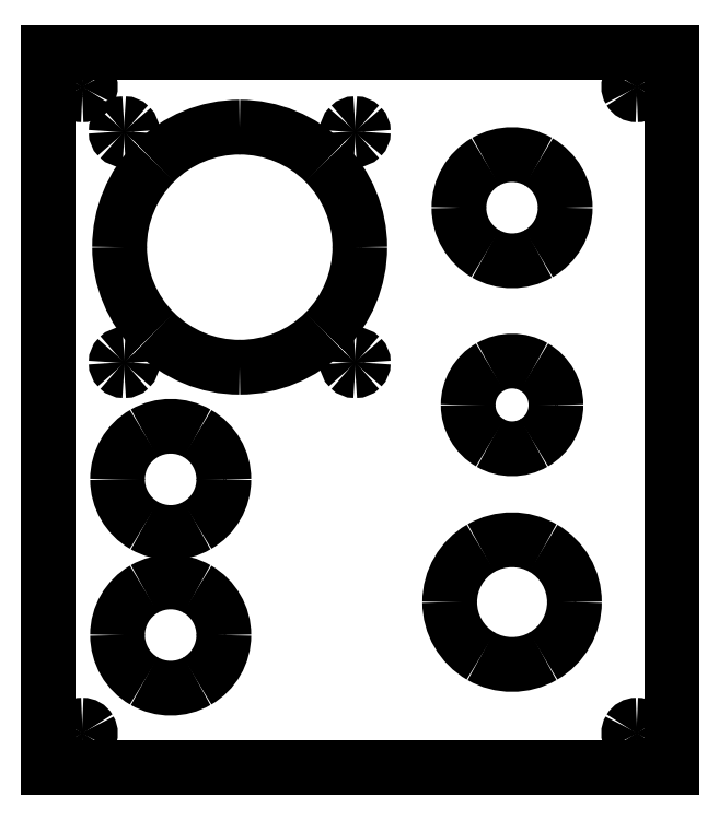
<metadata>
{"format":"dxf","ext":"dxf","renderer":"ezdxf+matplotlib","layout":"modelspace","background":"white","min_lineweight":24,"dpi":150}
</metadata>
<code>
0
SECTION
2
ENTITIES
0
SPLINE
8
Layer_1
70
8
71
3
72
8
73
4
74
0
40
0
40
0
40
0
40
0
40
1
40
1
40
1
40
1
10
146.8
20
283.3
30
0
10
147.4
20
283.3
30
0
10
148
20
283.7
30
0
10
148.3
20
284.2
30
0
0
SPLINE
8
Layer_1
70
8
71
3
72
8
73
4
74
0
40
0
40
0
40
0
40
0
40
1
40
1
40
1
40
1
10
148.3
20
284.2
30
0
10
148.6
20
284.7
30
0
10
148.6
20
285.4
30
0
10
148.3
20
285.9
30
0
0
SPLINE
8
Layer_1
70
8
71
3
72
8
73
4
74
0
40
0
40
0
40
0
40
0
40
1
40
1
40
1
40
1
10
148.3
20
285.9
30
0
10
148
20
286.5
30
0
10
147.4
20
286.8
30
0
10
146.8
20
286.8
30
0
0
SPLINE
8
Layer_1
70
8
71
3
72
8
73
4
74
0
40
0
40
0
40
0
40
0
40
1
40
1
40
1
40
1
10
146.8
20
286.8
30
0
10
146.1
20
286.8
30
0
10
145.6
20
286.5
30
0
10
145.3
20
285.9
30
0
0
SPLINE
8
Layer_1
70
8
71
3
72
8
73
4
74
0
40
0
40
0
40
0
40
0
40
1
40
1
40
1
40
1
10
145.3
20
285.9
30
0
10
144.9
20
285.4
30
0
10
144.9
20
284.7
30
0
10
145.3
20
284.2
30
0
0
SPLINE
8
Layer_1
70
8
71
3
72
8
73
4
74
0
40
0
40
0
40
0
40
0
40
1
40
1
40
1
40
1
10
145.3
20
284.2
30
0
10
145.6
20
283.7
30
0
10
146.1
20
283.3
30
0
10
146.8
20
283.3
30
0
0
LINE
8
Layer_1
10
146.8
20
283.3
30
0
11
146.8
21
283.3
31
0
0
SPLINE
8
Layer_1
70
8
71
3
72
8
73
4
74
0
40
0
40
0
40
0
40
0
40
1
40
1
40
1
40
1
10
146.8
20
143.3
30
0
10
147.4
20
143.3
30
0
10
148
20
143.7
30
0
10
148.3
20
144.2
30
0
0
SPLINE
8
Layer_1
70
8
71
3
72
8
73
4
74
0
40
0
40
0
40
0
40
0
40
1
40
1
40
1
40
1
10
148.3
20
144.2
30
0
10
148.6
20
144.7
30
0
10
148.6
20
145.4
30
0
10
148.3
20
145.9
30
0
0
SPLINE
8
Layer_1
70
8
71
3
72
8
73
4
74
0
40
0
40
0
40
0
40
0
40
1
40
1
40
1
40
1
10
148.3
20
145.9
30
0
10
148
20
146.5
30
0
10
147.4
20
146.8
30
0
10
146.8
20
146.8
30
0
0
SPLINE
8
Layer_1
70
8
71
3
72
8
73
4
74
0
40
0
40
0
40
0
40
0
40
1
40
1
40
1
40
1
10
146.8
20
146.8
30
0
10
146.1
20
146.8
30
0
10
145.6
20
146.5
30
0
10
145.3
20
145.9
30
0
0
SPLINE
8
Layer_1
70
8
71
3
72
8
73
4
74
0
40
0
40
0
40
0
40
0
40
1
40
1
40
1
40
1
10
145.3
20
145.9
30
0
10
144.9
20
145.4
30
0
10
144.9
20
144.7
30
0
10
145.3
20
144.2
30
0
0
SPLINE
8
Layer_1
70
8
71
3
72
8
73
4
74
0
40
0
40
0
40
0
40
0
40
1
40
1
40
1
40
1
10
145.3
20
144.2
30
0
10
145.6
20
143.7
30
0
10
146.1
20
143.3
30
0
10
146.8
20
143.3
30
0
0
LINE
8
Layer_1
10
146.8
20
143.3
30
0
11
146.8
21
143.3
31
0
0
SPLINE
8
Layer_1
70
8
71
3
72
8
73
4
74
0
40
0
40
0
40
0
40
0
40
1
40
1
40
1
40
1
10
26.77
20
143.3
30
0
10
27.4
20
143.3
30
0
10
27.98
20
143.7
30
0
10
28.29
20
144.2
30
0
0
SPLINE
8
Layer_1
70
8
71
3
72
8
73
4
74
0
40
0
40
0
40
0
40
0
40
1
40
1
40
1
40
1
10
28.29
20
144.2
30
0
10
28.61
20
144.7
30
0
10
28.61
20
145.4
30
0
10
28.29
20
145.9
30
0
0
SPLINE
8
Layer_1
70
8
71
3
72
8
73
4
74
0
40
0
40
0
40
0
40
0
40
1
40
1
40
1
40
1
10
28.29
20
145.9
30
0
10
27.98
20
146.5
30
0
10
27.4
20
146.8
30
0
10
26.77
20
146.8
30
0
0
SPLINE
8
Layer_1
70
8
71
3
72
8
73
4
74
0
40
0
40
0
40
0
40
0
40
1
40
1
40
1
40
1
10
26.77
20
146.8
30
0
10
26.15
20
146.8
30
0
10
25.57
20
146.5
30
0
10
25.25
20
145.9
30
0
0
SPLINE
8
Layer_1
70
8
71
3
72
8
73
4
74
0
40
0
40
0
40
0
40
0
40
1
40
1
40
1
40
1
10
25.25
20
145.9
30
0
10
24.94
20
145.4
30
0
10
24.94
20
144.7
30
0
10
25.25
20
144.2
30
0
0
SPLINE
8
Layer_1
70
8
71
3
72
8
73
4
74
0
40
0
40
0
40
0
40
0
40
1
40
1
40
1
40
1
10
25.25
20
144.2
30
0
10
25.57
20
143.7
30
0
10
26.15
20
143.3
30
0
10
26.77
20
143.3
30
0
0
LINE
8
Layer_1
10
26.77
20
143.3
30
0
11
26.77
21
143.3
31
0
0
SPLINE
8
Layer_1
70
8
71
3
72
8
73
4
74
0
40
0
40
0
40
0
40
0
40
1
40
1
40
1
40
1
10
26.77
20
283.3
30
0
10
27.4
20
283.3
30
0
10
27.98
20
283.7
30
0
10
28.29
20
284.2
30
0
0
SPLINE
8
Layer_1
70
8
71
3
72
8
73
4
74
0
40
0
40
0
40
0
40
0
40
1
40
1
40
1
40
1
10
28.29
20
284.2
30
0
10
28.61
20
284.7
30
0
10
28.61
20
285.4
30
0
10
28.29
20
285.9
30
0
0
SPLINE
8
Layer_1
70
8
71
3
72
8
73
4
74
0
40
0
40
0
40
0
40
0
40
1
40
1
40
1
40
1
10
28.29
20
285.9
30
0
10
27.98
20
286.5
30
0
10
27.4
20
286.8
30
0
10
26.77
20
286.8
30
0
0
SPLINE
8
Layer_1
70
8
71
3
72
8
73
4
74
0
40
0
40
0
40
0
40
0
40
1
40
1
40
1
40
1
10
26.77
20
286.8
30
0
10
26.15
20
286.8
30
0
10
25.57
20
286.5
30
0
10
25.25
20
285.9
30
0
0
SPLINE
8
Layer_1
70
8
71
3
72
8
73
4
74
0
40
0
40
0
40
0
40
0
40
1
40
1
40
1
40
1
10
25.25
20
285.9
30
0
10
24.94
20
285.4
30
0
10
24.94
20
284.7
30
0
10
25.25
20
284.2
30
0
0
SPLINE
8
Layer_1
70
8
71
3
72
8
73
4
74
0
40
0
40
0
40
0
40
0
40
1
40
1
40
1
40
1
10
25.25
20
284.2
30
0
10
25.57
20
283.7
30
0
10
26.15
20
283.3
30
0
10
26.77
20
283.3
30
0
0
LINE
8
Layer_1
10
26.77
20
283.3
30
0
11
26.77
21
283.3
31
0
0
SPLINE
8
Layer_1
70
8
71
3
72
8
73
4
74
0
40
0
40
0
40
0
40
0
40
1
40
1
40
1
40
1
10
57.4
20
166.3
30
0
10
57.4
20
170.4
30
0
10
55.21
20
174.2
30
0
10
51.65
20
176.3
30
0
0
SPLINE
8
Layer_1
70
8
71
3
72
8
73
4
74
0
40
0
40
0
40
0
40
0
40
1
40
1
40
1
40
1
10
51.65
20
176.3
30
0
10
48.09
20
178.3
30
0
10
43.71
20
178.3
30
0
10
40.15
20
176.3
30
0
0
SPLINE
8
Layer_1
70
8
71
3
72
8
73
4
74
0
40
0
40
0
40
0
40
0
40
1
40
1
40
1
40
1
10
40.15
20
176.3
30
0
10
36.59
20
174.2
30
0
10
34.4
20
170.4
30
0
10
34.4
20
166.3
30
0
0
SPLINE
8
Layer_1
70
8
71
3
72
8
73
4
74
0
40
0
40
0
40
0
40
0
40
1
40
1
40
1
40
1
10
34.4
20
166.3
30
0
10
34.4
20
162.2
30
0
10
36.59
20
158.4
30
0
10
40.15
20
156.4
30
0
0
SPLINE
8
Layer_1
70
8
71
3
72
8
73
4
74
0
40
0
40
0
40
0
40
0
40
1
40
1
40
1
40
1
10
40.15
20
156.4
30
0
10
43.71
20
154.3
30
0
10
48.09
20
154.3
30
0
10
51.65
20
156.4
30
0
0
SPLINE
8
Layer_1
70
8
71
3
72
8
73
4
74
0
40
0
40
0
40
0
40
0
40
1
40
1
40
1
40
1
10
51.65
20
156.4
30
0
10
55.21
20
158.4
30
0
10
57.4
20
162.2
30
0
10
57.4
20
166.3
30
0
0
LINE
8
Layer_1
10
57.4
20
166.3
30
0
11
57.4
21
166.3
31
0
0
SPLINE
8
Layer_1
70
8
71
3
72
8
73
4
74
0
40
0
40
0
40
0
40
0
40
1
40
1
40
1
40
1
10
57.4
20
200
30
0
10
57.4
20
204.2
30
0
10
55.21
20
208
30
0
10
51.65
20
210
30
0
0
SPLINE
8
Layer_1
70
8
71
3
72
8
73
4
74
0
40
0
40
0
40
0
40
0
40
1
40
1
40
1
40
1
10
51.65
20
210
30
0
10
48.09
20
212.1
30
0
10
43.71
20
212.1
30
0
10
40.15
20
210
30
0
0
SPLINE
8
Layer_1
70
8
71
3
72
8
73
4
74
0
40
0
40
0
40
0
40
0
40
1
40
1
40
1
40
1
10
40.15
20
210
30
0
10
36.59
20
208
30
0
10
34.4
20
204.2
30
0
10
34.4
20
200
30
0
0
SPLINE
8
Layer_1
70
8
71
3
72
8
73
4
74
0
40
0
40
0
40
0
40
0
40
1
40
1
40
1
40
1
10
34.4
20
200
30
0
10
34.4
20
195.9
30
0
10
36.59
20
192.1
30
0
10
40.15
20
190.1
30
0
0
SPLINE
8
Layer_1
70
8
71
3
72
8
73
4
74
0
40
0
40
0
40
0
40
0
40
1
40
1
40
1
40
1
10
40.15
20
190.1
30
0
10
43.71
20
188
30
0
10
48.09
20
188
30
0
10
51.65
20
190.1
30
0
0
SPLINE
8
Layer_1
70
8
71
3
72
8
73
4
74
0
40
0
40
0
40
0
40
0
40
1
40
1
40
1
40
1
10
51.65
20
190.1
30
0
10
55.21
20
192.1
30
0
10
57.4
20
195.9
30
0
10
57.4
20
200
30
0
0
LINE
8
Layer_1
10
57.4
20
200
30
0
11
57.4
21
200
31
0
0
SPLINE
8
Layer_1
70
8
71
3
72
8
73
4
74
0
40
0
40
0
40
0
40
0
40
1
40
1
40
1
40
1
10
131.3
20
258.9
30
0
10
131.3
20
263
30
0
10
129.1
20
266.8
30
0
10
125.5
20
268.8
30
0
0
SPLINE
8
Layer_1
70
8
71
3
72
8
73
4
74
0
40
0
40
0
40
0
40
0
40
1
40
1
40
1
40
1
10
125.5
20
268.8
30
0
10
122
20
270.9
30
0
10
117.6
20
270.9
30
0
10
114
20
268.8
30
0
0
SPLINE
8
Layer_1
70
8
71
3
72
8
73
4
74
0
40
0
40
0
40
0
40
0
40
1
40
1
40
1
40
1
10
114
20
268.8
30
0
10
110.5
20
266.8
30
0
10
108.3
20
263
30
0
10
108.3
20
258.9
30
0
0
SPLINE
8
Layer_1
70
8
71
3
72
8
73
4
74
0
40
0
40
0
40
0
40
0
40
1
40
1
40
1
40
1
10
108.3
20
258.9
30
0
10
108.3
20
254.8
30
0
10
110.5
20
251
30
0
10
114
20
248.9
30
0
0
SPLINE
8
Layer_1
70
8
71
3
72
8
73
4
74
0
40
0
40
0
40
0
40
0
40
1
40
1
40
1
40
1
10
114
20
248.9
30
0
10
117.6
20
246.9
30
0
10
122
20
246.9
30
0
10
125.5
20
248.9
30
0
0
SPLINE
8
Layer_1
70
8
71
3
72
8
73
4
74
0
40
0
40
0
40
0
40
0
40
1
40
1
40
1
40
1
10
125.5
20
248.9
30
0
10
129.1
20
251
30
0
10
131.3
20
254.8
30
0
10
131.3
20
258.9
30
0
0
LINE
8
Layer_1
10
131.3
20
258.9
30
0
11
131.3
21
258.9
31
0
0
SPLINE
8
Layer_1
70
8
71
3
72
8
73
4
74
0
40
0
40
0
40
0
40
0
40
1
40
1
40
1
40
1
10
129.3
20
216.2
30
0
10
129.3
20
219.6
30
0
10
127.5
20
222.7
30
0
10
124.5
20
224.4
30
0
0
SPLINE
8
Layer_1
70
8
71
3
72
8
73
4
74
0
40
0
40
0
40
0
40
0
40
1
40
1
40
1
40
1
10
124.5
20
224.4
30
0
10
121.6
20
226.1
30
0
10
118
20
226.1
30
0
10
115
20
224.4
30
0
0
SPLINE
8
Layer_1
70
8
71
3
72
8
73
4
74
0
40
0
40
0
40
0
40
0
40
1
40
1
40
1
40
1
10
115
20
224.4
30
0
10
112.1
20
222.7
30
0
10
110.3
20
219.6
30
0
10
110.3
20
216.2
30
0
0
SPLINE
8
Layer_1
70
8
71
3
72
8
73
4
74
0
40
0
40
0
40
0
40
0
40
1
40
1
40
1
40
1
10
110.3
20
216.2
30
0
10
110.3
20
212.8
30
0
10
112.1
20
209.6
30
0
10
115
20
207.9
30
0
0
SPLINE
8
Layer_1
70
8
71
3
72
8
73
4
74
0
40
0
40
0
40
0
40
0
40
1
40
1
40
1
40
1
10
115
20
207.9
30
0
10
118
20
206.2
30
0
10
121.6
20
206.2
30
0
10
124.5
20
207.9
30
0
0
SPLINE
8
Layer_1
70
8
71
3
72
8
73
4
74
0
40
0
40
0
40
0
40
0
40
1
40
1
40
1
40
1
10
124.5
20
207.9
30
0
10
127.5
20
209.6
30
0
10
129.3
20
212.8
30
0
10
129.3
20
216.2
30
0
0
LINE
8
Layer_1
10
129.3
20
216.2
30
0
11
129.3
21
216.2
31
0
0
SPLINE
8
Layer_1
70
8
71
3
72
8
73
4
74
0
40
0
40
0
40
0
40
0
40
1
40
1
40
1
40
1
10
86.84
20
250.3
30
0
10
86.84
20
243.4
30
0
10
84.1
20
236.8
30
0
10
79.22
20
232
30
0
0
SPLINE
8
Layer_1
70
8
71
3
72
8
73
4
74
0
40
0
40
0
40
0
40
0
40
1
40
1
40
1
40
1
10
79.22
20
232
30
0
10
74.34
20
227.1
30
0
10
67.73
20
224.3
30
0
10
60.84
20
224.3
30
0
0
SPLINE
8
Layer_1
70
8
71
3
72
8
73
4
74
0
40
0
40
0
40
0
40
0
40
1
40
1
40
1
40
1
10
60.84
20
224.3
30
0
10
53.94
20
224.3
30
0
10
47.33
20
227.1
30
0
10
42.45
20
232
30
0
0
SPLINE
8
Layer_1
70
8
71
3
72
8
73
4
74
0
40
0
40
0
40
0
40
0
40
1
40
1
40
1
40
1
10
42.45
20
232
30
0
10
37.57
20
236.8
30
0
10
34.84
20
243.4
30
0
10
34.84
20
250.3
30
0
0
SPLINE
8
Layer_1
70
8
71
3
72
8
73
4
74
0
40
0
40
0
40
0
40
0
40
1
40
1
40
1
40
1
10
34.84
20
250.3
30
0
10
34.84
20
257.2
30
0
10
37.57
20
263.8
30
0
10
42.45
20
268.7
30
0
0
SPLINE
8
Layer_1
70
8
71
3
72
8
73
4
74
0
40
0
40
0
40
0
40
0
40
1
40
1
40
1
40
1
10
42.45
20
268.7
30
0
10
47.33
20
273.6
30
0
10
53.94
20
276.3
30
0
10
60.84
20
276.3
30
0
0
SPLINE
8
Layer_1
70
8
71
3
72
8
73
4
74
0
40
0
40
0
40
0
40
0
40
1
40
1
40
1
40
1
10
60.84
20
276.3
30
0
10
67.73
20
276.3
30
0
10
74.34
20
273.6
30
0
10
79.22
20
268.7
30
0
0
SPLINE
8
Layer_1
70
8
71
3
72
8
73
4
74
0
40
0
40
0
40
0
40
0
40
1
40
1
40
1
40
1
10
79.22
20
268.7
30
0
10
84.1
20
263.8
30
0
10
86.84
20
257.2
30
0
10
86.84
20
250.3
30
0
0
LINE
8
Layer_1
10
86.84
20
250.3
30
0
11
86.84
21
250.3
31
0
0
SPLINE
8
Layer_1
70
8
71
3
72
8
73
4
74
0
40
0
40
0
40
0
40
0
40
1
40
1
40
1
40
1
10
37.59
20
275.3
30
0
10
37.59
20
274.9
30
0
10
37.4
20
274.4
30
0
10
37.07
20
274.1
30
0
0
SPLINE
8
Layer_1
70
8
71
3
72
8
73
4
74
0
40
0
40
0
40
0
40
0
40
1
40
1
40
1
40
1
10
37.07
20
274.1
30
0
10
36.74
20
273.8
30
0
10
36.3
20
273.6
30
0
10
35.84
20
273.6
30
0
0
SPLINE
8
Layer_1
70
8
71
3
72
8
73
4
74
0
40
0
40
0
40
0
40
0
40
1
40
1
40
1
40
1
10
35.84
20
273.6
30
0
10
35.37
20
273.6
30
0
10
34.93
20
273.8
30
0
10
34.6
20
274.1
30
0
0
SPLINE
8
Layer_1
70
8
71
3
72
8
73
4
74
0
40
0
40
0
40
0
40
0
40
1
40
1
40
1
40
1
10
34.6
20
274.1
30
0
10
34.27
20
274.4
30
0
10
34.09
20
274.9
30
0
10
34.09
20
275.3
30
0
0
SPLINE
8
Layer_1
70
8
71
3
72
8
73
4
74
0
40
0
40
0
40
0
40
0
40
1
40
1
40
1
40
1
10
34.09
20
275.3
30
0
10
34.09
20
275.8
30
0
10
34.27
20
276.2
30
0
10
34.6
20
276.6
30
0
0
SPLINE
8
Layer_1
70
8
71
3
72
8
73
4
74
0
40
0
40
0
40
0
40
0
40
1
40
1
40
1
40
1
10
34.6
20
276.6
30
0
10
34.93
20
276.9
30
0
10
35.37
20
277.1
30
0
10
35.84
20
277.1
30
0
0
SPLINE
8
Layer_1
70
8
71
3
72
8
73
4
74
0
40
0
40
0
40
0
40
0
40
1
40
1
40
1
40
1
10
35.84
20
277.1
30
0
10
36.3
20
277.1
30
0
10
36.74
20
276.9
30
0
10
37.07
20
276.6
30
0
0
SPLINE
8
Layer_1
70
8
71
3
72
8
73
4
74
0
40
0
40
0
40
0
40
0
40
1
40
1
40
1
40
1
10
37.07
20
276.6
30
0
10
37.4
20
276.2
30
0
10
37.59
20
275.8
30
0
10
37.59
20
275.3
30
0
0
LINE
8
Layer_1
10
37.59
20
275.3
30
0
11
37.59
21
275.3
31
0
0
SPLINE
8
Layer_1
70
8
71
3
72
8
73
4
74
0
40
0
40
0
40
0
40
0
40
1
40
1
40
1
40
1
10
87.59
20
275.3
30
0
10
87.59
20
274.9
30
0
10
87.4
20
274.4
30
0
10
87.07
20
274.1
30
0
0
SPLINE
8
Layer_1
70
8
71
3
72
8
73
4
74
0
40
0
40
0
40
0
40
0
40
1
40
1
40
1
40
1
10
87.07
20
274.1
30
0
10
86.74
20
273.8
30
0
10
86.3
20
273.6
30
0
10
85.84
20
273.6
30
0
0
SPLINE
8
Layer_1
70
8
71
3
72
8
73
4
74
0
40
0
40
0
40
0
40
0
40
1
40
1
40
1
40
1
10
85.84
20
273.6
30
0
10
85.37
20
273.6
30
0
10
84.93
20
273.8
30
0
10
84.6
20
274.1
30
0
0
SPLINE
8
Layer_1
70
8
71
3
72
8
73
4
74
0
40
0
40
0
40
0
40
0
40
1
40
1
40
1
40
1
10
84.6
20
274.1
30
0
10
84.27
20
274.4
30
0
10
84.09
20
274.9
30
0
10
84.09
20
275.3
30
0
0
SPLINE
8
Layer_1
70
8
71
3
72
8
73
4
74
0
40
0
40
0
40
0
40
0
40
1
40
1
40
1
40
1
10
84.09
20
275.3
30
0
10
84.09
20
275.8
30
0
10
84.27
20
276.2
30
0
10
84.6
20
276.6
30
0
0
SPLINE
8
Layer_1
70
8
71
3
72
8
73
4
74
0
40
0
40
0
40
0
40
0
40
1
40
1
40
1
40
1
10
84.6
20
276.6
30
0
10
84.93
20
276.9
30
0
10
85.37
20
277.1
30
0
10
85.84
20
277.1
30
0
0
SPLINE
8
Layer_1
70
8
71
3
72
8
73
4
74
0
40
0
40
0
40
0
40
0
40
1
40
1
40
1
40
1
10
85.84
20
277.1
30
0
10
86.3
20
277.1
30
0
10
86.74
20
276.9
30
0
10
87.07
20
276.6
30
0
0
SPLINE
8
Layer_1
70
8
71
3
72
8
73
4
74
0
40
0
40
0
40
0
40
0
40
1
40
1
40
1
40
1
10
87.07
20
276.6
30
0
10
87.4
20
276.2
30
0
10
87.59
20
275.8
30
0
10
87.59
20
275.3
30
0
0
LINE
8
Layer_1
10
87.59
20
275.3
30
0
11
87.59
21
275.3
31
0
0
SPLINE
8
Layer_1
70
8
71
3
72
8
73
4
74
0
40
0
40
0
40
0
40
0
40
1
40
1
40
1
40
1
10
37.59
20
225.3
30
0
10
37.59
20
224.9
30
0
10
37.4
20
224.4
30
0
10
37.07
20
224.1
30
0
0
SPLINE
8
Layer_1
70
8
71
3
72
8
73
4
74
0
40
0
40
0
40
0
40
0
40
1
40
1
40
1
40
1
10
37.07
20
224.1
30
0
10
36.74
20
223.8
30
0
10
36.3
20
223.6
30
0
10
35.84
20
223.6
30
0
0
SPLINE
8
Layer_1
70
8
71
3
72
8
73
4
74
0
40
0
40
0
40
0
40
0
40
1
40
1
40
1
40
1
10
35.84
20
223.6
30
0
10
35.37
20
223.6
30
0
10
34.93
20
223.8
30
0
10
34.6
20
224.1
30
0
0
SPLINE
8
Layer_1
70
8
71
3
72
8
73
4
74
0
40
0
40
0
40
0
40
0
40
1
40
1
40
1
40
1
10
34.6
20
224.1
30
0
10
34.27
20
224.4
30
0
10
34.09
20
224.9
30
0
10
34.09
20
225.3
30
0
0
SPLINE
8
Layer_1
70
8
71
3
72
8
73
4
74
0
40
0
40
0
40
0
40
0
40
1
40
1
40
1
40
1
10
34.09
20
225.3
30
0
10
34.09
20
225.8
30
0
10
34.27
20
226.2
30
0
10
34.6
20
226.6
30
0
0
SPLINE
8
Layer_1
70
8
71
3
72
8
73
4
74
0
40
0
40
0
40
0
40
0
40
1
40
1
40
1
40
1
10
34.6
20
226.6
30
0
10
34.93
20
226.9
30
0
10
35.37
20
227.1
30
0
10
35.84
20
227.1
30
0
0
SPLINE
8
Layer_1
70
8
71
3
72
8
73
4
74
0
40
0
40
0
40
0
40
0
40
1
40
1
40
1
40
1
10
35.84
20
227.1
30
0
10
36.3
20
227.1
30
0
10
36.74
20
226.9
30
0
10
37.07
20
226.6
30
0
0
SPLINE
8
Layer_1
70
8
71
3
72
8
73
4
74
0
40
0
40
0
40
0
40
0
40
1
40
1
40
1
40
1
10
37.07
20
226.6
30
0
10
37.4
20
226.2
30
0
10
37.59
20
225.8
30
0
10
37.59
20
225.3
30
0
0
LINE
8
Layer_1
10
37.59
20
225.3
30
0
11
37.59
21
225.3
31
0
0
SPLINE
8
Layer_1
70
8
71
3
72
8
73
4
74
0
40
0
40
0
40
0
40
0
40
1
40
1
40
1
40
1
10
87.59
20
225.3
30
0
10
87.59
20
224.9
30
0
10
87.4
20
224.4
30
0
10
87.07
20
224.1
30
0
0
SPLINE
8
Layer_1
70
8
71
3
72
8
73
4
74
0
40
0
40
0
40
0
40
0
40
1
40
1
40
1
40
1
10
87.07
20
224.1
30
0
10
86.74
20
223.8
30
0
10
86.3
20
223.6
30
0
10
85.84
20
223.6
30
0
0
SPLINE
8
Layer_1
70
8
71
3
72
8
73
4
74
0
40
0
40
0
40
0
40
0
40
1
40
1
40
1
40
1
10
85.84
20
223.6
30
0
10
85.37
20
223.6
30
0
10
84.93
20
223.8
30
0
10
84.6
20
224.1
30
0
0
SPLINE
8
Layer_1
70
8
71
3
72
8
73
4
74
0
40
0
40
0
40
0
40
0
40
1
40
1
40
1
40
1
10
84.6
20
224.1
30
0
10
84.27
20
224.4
30
0
10
84.09
20
224.9
30
0
10
84.09
20
225.3
30
0
0
SPLINE
8
Layer_1
70
8
71
3
72
8
73
4
74
0
40
0
40
0
40
0
40
0
40
1
40
1
40
1
40
1
10
84.09
20
225.3
30
0
10
84.09
20
225.8
30
0
10
84.27
20
226.2
30
0
10
84.6
20
226.6
30
0
0
SPLINE
8
Layer_1
70
8
71
3
72
8
73
4
74
0
40
0
40
0
40
0
40
0
40
1
40
1
40
1
40
1
10
84.6
20
226.6
30
0
10
84.93
20
226.9
30
0
10
85.37
20
227.1
30
0
10
85.84
20
227.1
30
0
0
SPLINE
8
Layer_1
70
8
71
3
72
8
73
4
74
0
40
0
40
0
40
0
40
0
40
1
40
1
40
1
40
1
10
85.84
20
227.1
30
0
10
86.3
20
227.1
30
0
10
86.74
20
226.9
30
0
10
87.07
20
226.6
30
0
0
SPLINE
8
Layer_1
70
8
71
3
72
8
73
4
74
0
40
0
40
0
40
0
40
0
40
1
40
1
40
1
40
1
10
87.07
20
226.6
30
0
10
87.4
20
226.2
30
0
10
87.59
20
225.8
30
0
10
87.59
20
225.3
30
0
0
LINE
8
Layer_1
10
87.59
20
225.3
30
0
11
87.59
21
225.3
31
0
0
SPLINE
8
Layer_1
70
8
71
3
72
8
73
4
74
0
40
0
40
0
40
0
40
0
40
1
40
1
40
1
40
1
10
133.3
20
173.5
30
0
10
133.3
20
178.3
30
0
10
130.7
20
182.7
30
0
10
126.5
20
185.1
30
0
0
SPLINE
8
Layer_1
70
8
71
3
72
8
73
4
74
0
40
0
40
0
40
0
40
0
40
1
40
1
40
1
40
1
10
126.5
20
185.1
30
0
10
122.4
20
187.6
30
0
10
117.2
20
187.6
30
0
10
113
20
185.1
30
0
0
SPLINE
8
Layer_1
70
8
71
3
72
8
73
4
74
0
40
0
40
0
40
0
40
0
40
1
40
1
40
1
40
1
10
113
20
185.1
30
0
10
108.9
20
182.7
30
0
10
106.3
20
178.3
30
0
10
106.3
20
173.5
30
0
0
SPLINE
8
Layer_1
70
8
71
3
72
8
73
4
74
0
40
0
40
0
40
0
40
0
40
1
40
1
40
1
40
1
10
106.3
20
173.5
30
0
10
106.3
20
168.6
30
0
10
108.9
20
164.2
30
0
10
113
20
161.8
30
0
0
SPLINE
8
Layer_1
70
8
71
3
72
8
73
4
74
0
40
0
40
0
40
0
40
0
40
1
40
1
40
1
40
1
10
113
20
161.8
30
0
10
117.2
20
159.4
30
0
10
122.4
20
159.4
30
0
10
126.5
20
161.8
30
0
0
SPLINE
8
Layer_1
70
8
71
3
72
8
73
4
74
0
40
0
40
0
40
0
40
0
40
1
40
1
40
1
40
1
10
126.5
20
161.8
30
0
10
130.7
20
164.2
30
0
10
133.3
20
168.6
30
0
10
133.3
20
173.5
30
0
0
LINE
8
Layer_1
10
133.3
20
173.5
30
0
11
133.3
21
173.5
31
0
0
LINE
8
Layer_1
10
19.27
20
292.6
30
0
11
154.3
21
292.6
31
0
0
LINE
8
Layer_1
10
154.3
20
292.6
30
0
11
154.3
21
137.6
31
0
0
LINE
8
Layer_1
10
154.3
20
137.6
30
0
11
19.27
21
137.6
31
0
0
LINE
8
Layer_1
10
19.27
20
137.6
30
0
11
19.27
21
292.6
31
0
0
ENDSEC
0
EOF

</code>
